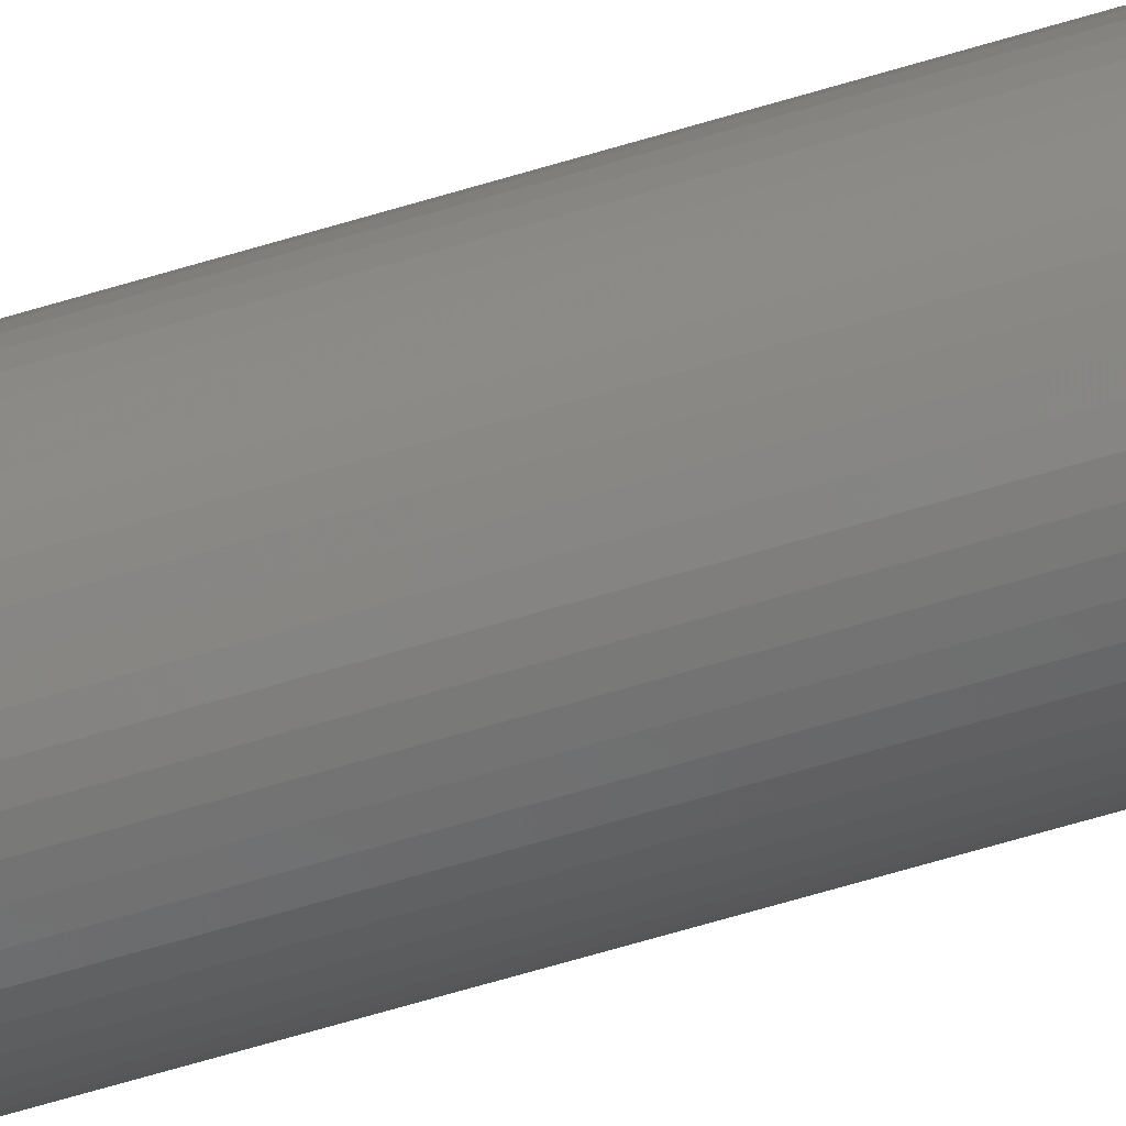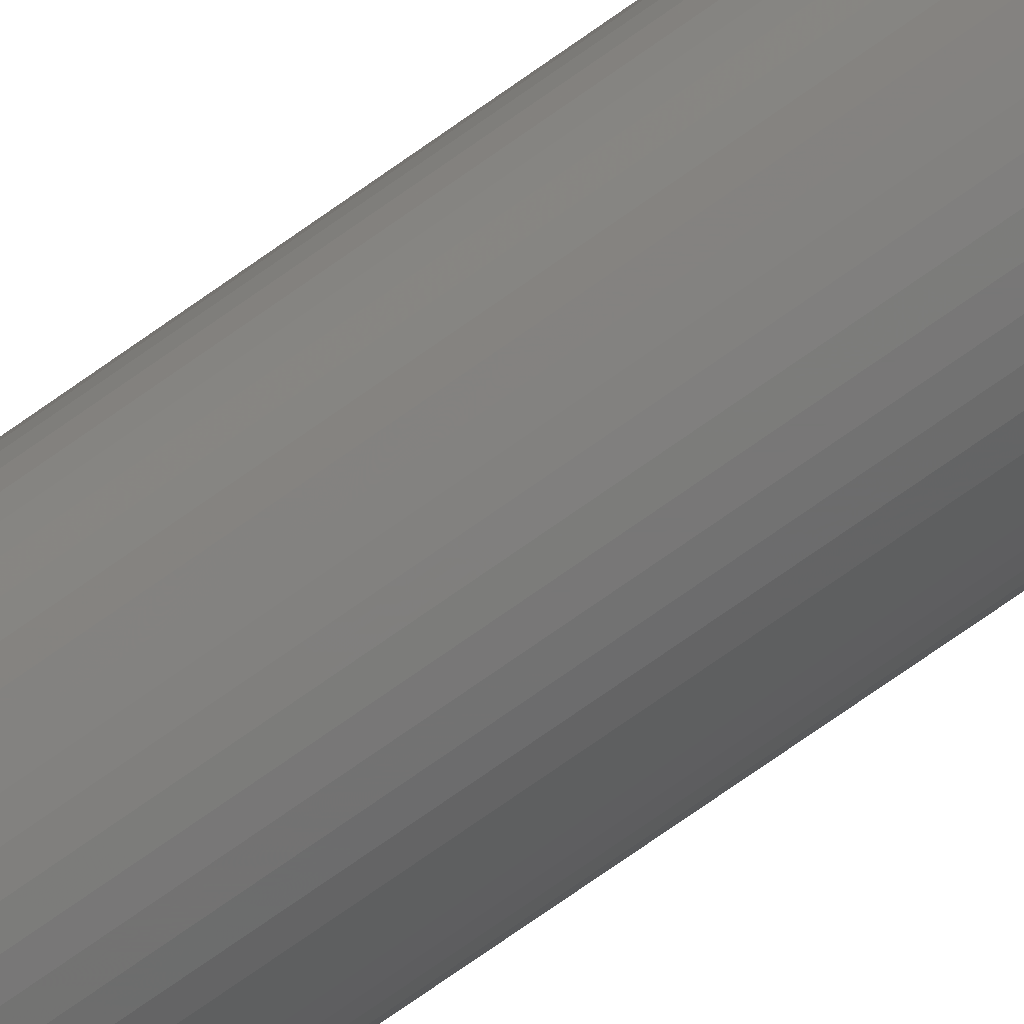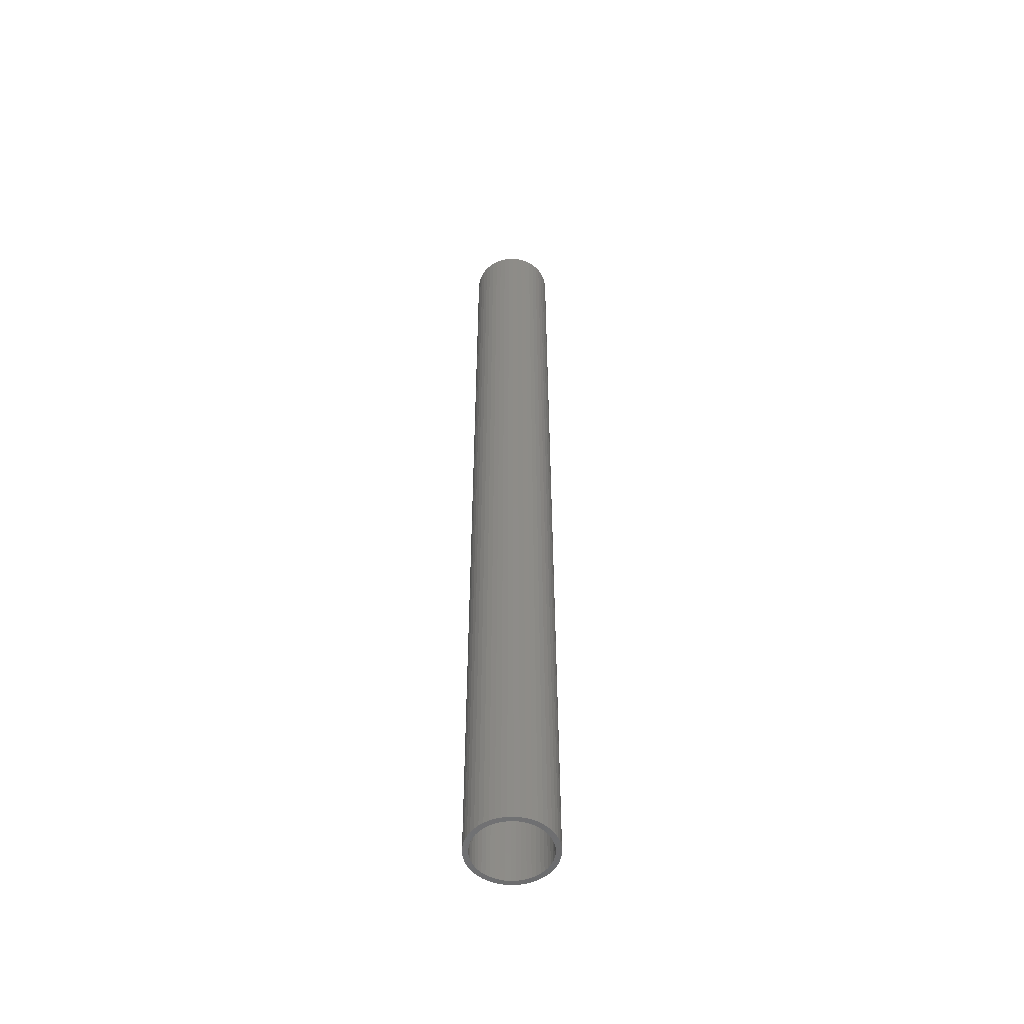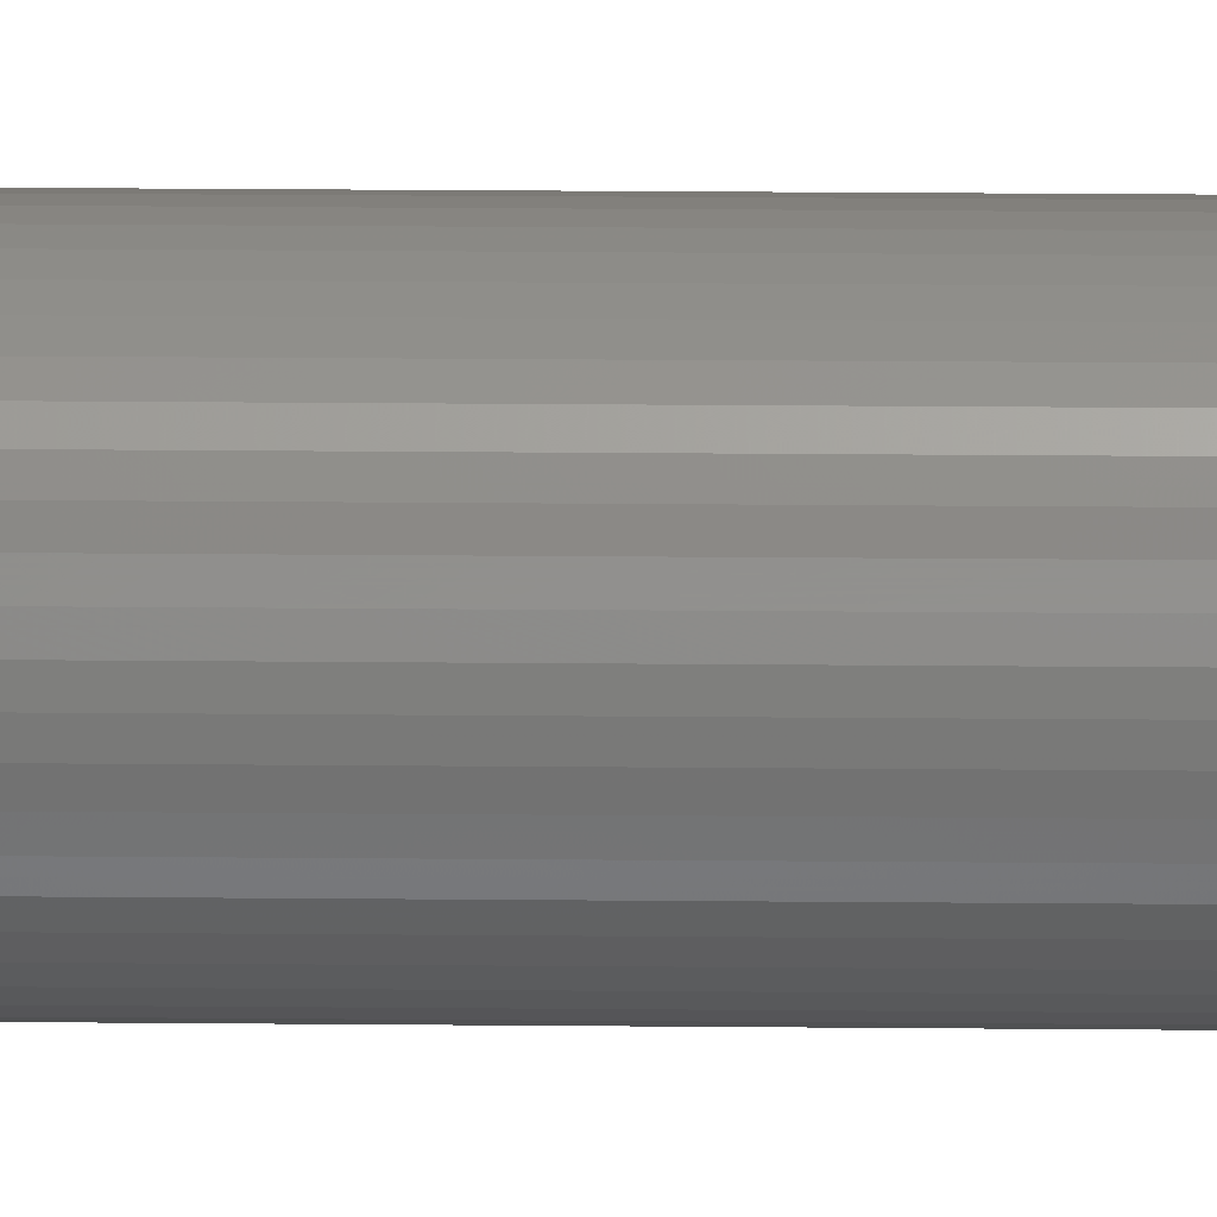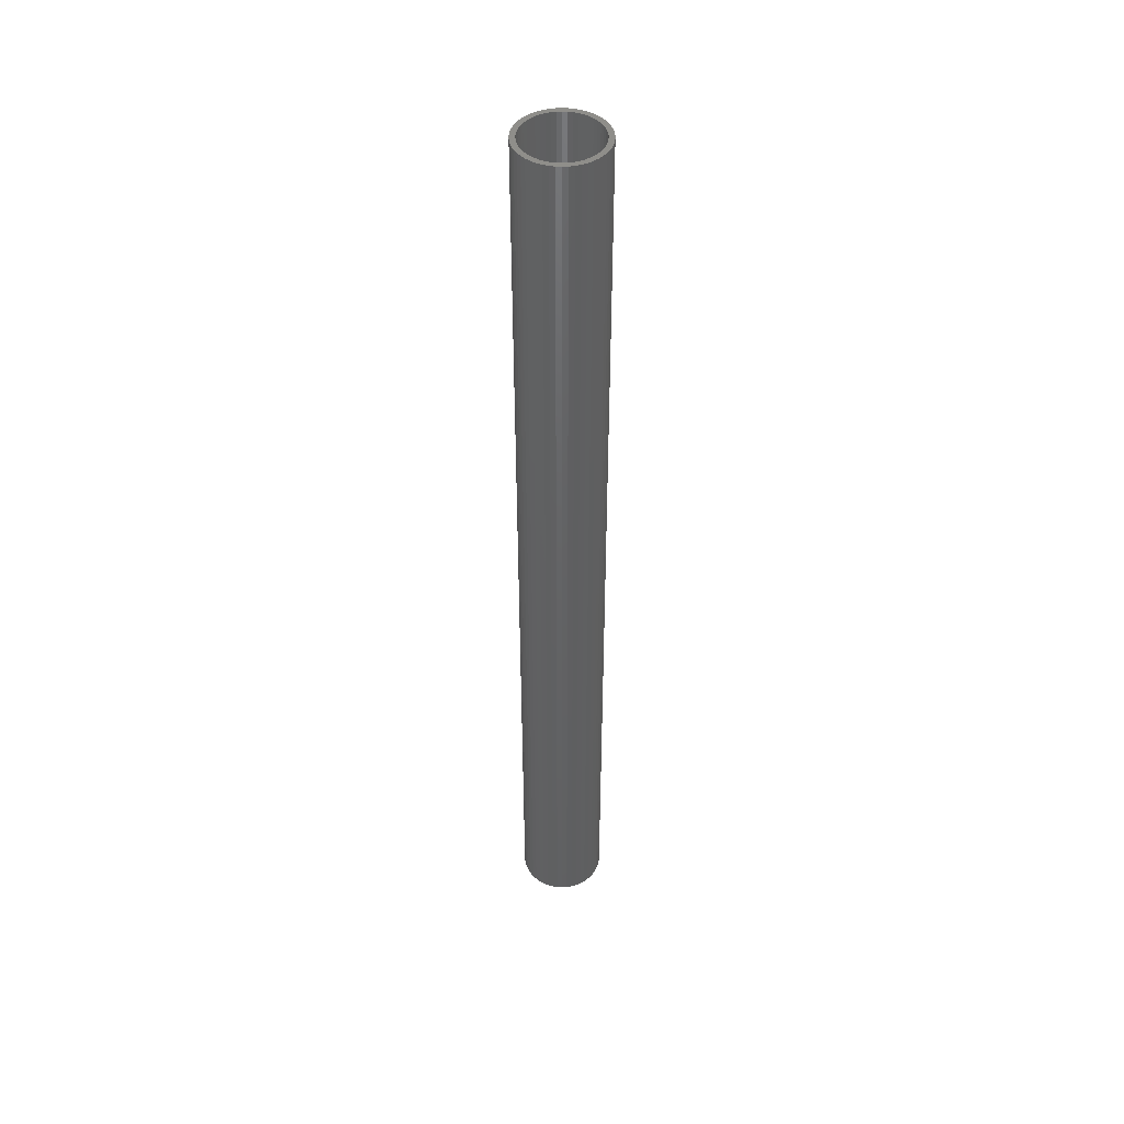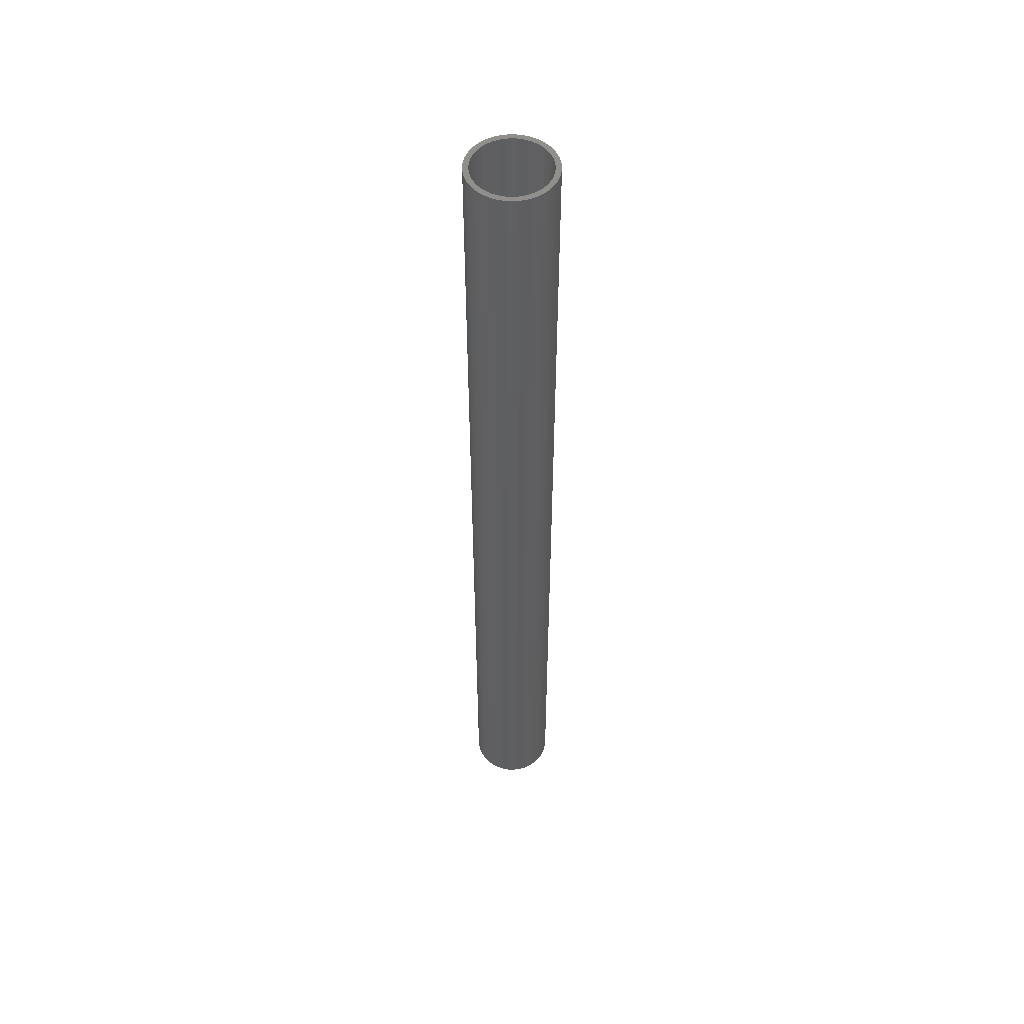
<metadata>
{"format":"stl","ext":"stl","renderer":"f3d","projection":"perspective","resolution":1024,"background":"white","views":[{"elev":-65.1,"azim":106.9,"up":"+Y"},{"elev":-70.1,"azim":125.8,"up":"+Y"},{"elev":-53.0,"azim":138.6,"up":"+Z"},{"elev":14.6,"azim":-88.6,"up":"+Y"},{"elev":45.0,"azim":-75.6,"up":"+Z"},{"elev":52.2,"azim":-134.4,"up":"+Z"}]}
</metadata>
<code>
# stl→obj: 200 verts, 400 faces
v 4 0 45
v 3.968 0.5013 -45
v 3.968 0.5013 45
v 4 0 -45
v -4 0 -45
v -3.968 0.5013 45
v -3.968 0.5013 -45
v -4 0 45
v 0.2512 3.992 -45
v -0.2512 3.992 45
v 0.2512 3.992 45
v -0.2512 3.992 -45
v -0.2512 -3.992 -45
v 0.2512 -3.992 45
v -0.2512 -3.992 45
v 0.2512 -3.992 -45
v 2.916 2.738 -45
v 2.55 3.082 45
v 2.916 2.738 45
v 2.55 3.082 -45
v -2.55 3.082 -45
v -2.916 2.738 45
v -2.55 3.082 45
v -2.916 2.738 -45
v -1.236 3.804 -45
v -1.703 3.619 45
v -1.236 3.804 45
v -1.703 3.619 -45
v 3.505 -1.927 45
v 3.719 -1.472 -45
v 3.719 -1.472 45
v 3.505 -1.927 -45
v 3.719 1.472 45
v 3.505 1.927 -45
v 3.505 1.927 45
v 3.719 1.472 -45
v 3.236 2.351 -45
v 3.236 2.351 45
v 1.703 3.619 -45
v 1.236 3.804 45
v 1.703 3.619 45
v 1.236 3.804 -45
v 0.7495 3.929 45
v 0.7495 3.929 -45
v 2.143 3.377 45
v 2.143 3.377 -45
v -3.719 1.472 -45
v -3.505 1.927 45
v -3.505 1.927 -45
v -3.719 1.472 45
v -3.236 2.351 -45
v -3.236 2.351 45
v -3.874 0.9948 -45
v -3.874 0.9948 45
v -2.143 3.377 45
v -2.143 3.377 -45
v -0.7495 3.929 -45
v -0.7495 3.929 45
v 0.7495 -3.929 45
v 0.7495 -3.929 -45
v 1.236 -3.804 -45
v 1.703 -3.619 45
v 1.236 -3.804 45
v 1.703 -3.619 -45
v 3.874 0.9948 45
v 3.874 0.9948 -45
v 3.5 0 45
v 3.472 0.4387 45
v 3.968 -0.5013 45
v 3.39 0.8704 45
v 3.472 -0.4387 45
v 3.254 1.288 45
v 3.874 -0.9948 45
v 3.39 -0.8704 45
v 3.067 1.686 45
v 2.832 2.057 45
v 2.551 2.396 45
v 2.231 2.697 45
v 1.875 2.955 45
v 1.49 3.167 45
v 1.082 3.329 45
v 0.6558 3.438 45
v 0.2198 3.493 45
v -0.2198 3.493 45
v -0.6558 3.438 45
v -1.082 3.329 45
v -1.49 3.167 45
v -1.875 2.955 45
v -2.231 2.697 45
v -2.551 2.396 45
v -2.832 2.057 45
v -3.067 1.686 45
v -3.254 1.288 45
v -3.39 0.8704 45
v 3.254 -1.288 45
v 3.067 -1.686 45
v 3.236 -2.351 45
v 2.832 -2.057 45
v 2.916 -2.738 45
v 2.551 -2.396 45
v 2.55 -3.082 45
v 2.231 -2.697 45
v 2.143 -3.377 45
v 1.875 -2.955 45
v 1.49 -3.167 45
v 1.082 -3.329 45
v 0.6558 -3.438 45
v 0.2198 -3.493 45
v -0.2198 -3.493 45
v -0.6558 -3.438 45
v -0.7495 -3.929 45
v -1.082 -3.329 45
v -1.236 -3.804 45
v -1.49 -3.167 45
v -1.703 -3.619 45
v -1.875 -2.955 45
v -2.143 -3.377 45
v -2.231 -2.697 45
v -2.55 -3.082 45
v -2.551 -2.396 45
v -2.916 -2.738 45
v -2.832 -2.057 45
v -3.236 -2.351 45
v -3.067 -1.686 45
v -3.505 -1.927 45
v -3.254 -1.288 45
v -3.719 -1.472 45
v -3.39 -0.8704 45
v -3.874 -0.9948 45
v -3.472 -0.4387 45
v -3.968 -0.5013 45
v -3.5 0 45
v -3.472 0.4387 45
v 3.968 -0.5013 -45
v 2.143 -3.377 -45
v 3.236 -2.351 -45
v 2.916 -2.738 -45
v 3.874 -0.9948 -45
v -2.916 -2.738 -45
v -2.55 -3.082 -45
v -3.505 -1.927 -45
v -3.719 -1.472 -45
v -3.236 -2.351 -45
v 3.5 0 -45
v 3.472 -0.4387 -45
v 3.39 -0.8704 -45
v 3.472 0.4387 -45
v 3.254 -1.288 -45
v 3.39 0.8704 -45
v 3.067 -1.686 -45
v 2.832 -2.057 -45
v 2.551 -2.396 -45
v 2.55 -3.082 -45
v 2.231 -2.697 -45
v 1.875 -2.955 -45
v 1.49 -3.167 -45
v 1.082 -3.329 -45
v 0.6558 -3.438 -45
v 0.2198 -3.493 -45
v -0.2198 -3.493 -45
v -0.6558 -3.438 -45
v -0.7495 -3.929 -45
v -1.082 -3.329 -45
v -1.236 -3.804 -45
v -1.49 -3.167 -45
v -1.703 -3.619 -45
v -1.875 -2.955 -45
v -2.143 -3.377 -45
v -2.231 -2.697 -45
v -2.551 -2.396 -45
v -2.832 -2.057 -45
v -3.067 -1.686 -45
v -3.254 -1.288 -45
v -3.874 -0.9948 -45
v -3.39 -0.8704 -45
v 3.254 1.288 -45
v 3.067 1.686 -45
v 2.832 2.057 -45
v 2.551 2.396 -45
v 2.231 2.697 -45
v 1.875 2.955 -45
v 1.49 3.167 -45
v 1.082 3.329 -45
v 0.6558 3.438 -45
v 0.2198 3.493 -45
v -0.2198 3.493 -45
v -0.6558 3.438 -45
v -1.082 3.329 -45
v -1.49 3.167 -45
v -1.875 2.955 -45
v -2.231 2.697 -45
v -2.551 2.396 -45
v -2.832 2.057 -45
v -3.067 1.686 -45
v -3.254 1.288 -45
v -3.39 0.8704 -45
v -3.472 0.4387 -45
v -3.5 0 -45
v -3.472 -0.4387 -45
v -3.968 -0.5013 -45
f 1 2 3
f 2 1 4
f 5 6 7
f 6 5 8
f 9 10 11
f 10 9 12
f 13 14 15
f 14 13 16
f 17 18 19
f 18 17 20
f 21 22 23
f 22 21 24
f 25 26 27
f 26 25 28
f 29 30 31
f 30 29 32
f 33 34 35
f 34 33 36
f 35 37 38
f 37 35 34
f 39 40 41
f 40 39 42
f 42 43 40
f 43 42 44
f 20 45 18
f 45 20 46
f 47 48 49
f 48 47 50
f 51 22 24
f 22 51 52
f 53 50 47
f 50 53 54
f 28 55 26
f 55 28 56
f 57 27 58
f 27 57 25
f 16 59 14
f 59 16 60
f 61 62 63
f 62 61 64
f 65 36 33
f 36 65 66
f 3 66 65
f 66 3 2
f 38 17 19
f 17 38 37
f 44 11 43
f 11 44 9
f 46 41 45
f 41 46 39
f 49 52 51
f 52 49 48
f 7 54 53
f 54 7 6
f 67 1 3
f 68 3 65
f 1 67 69
f 70 65 33
f 71 69 67
f 72 33 35
f 69 71 73
f 74 73 71
f 3 68 67
f 65 70 68
f 33 72 70
f 75 35 38
f 35 75 72
f 76 38 19
f 38 76 75
f 19 77 76
f 18 77 19
f 18 78 77
f 45 78 18
f 45 79 78
f 41 79 45
f 41 80 79
f 40 80 41
f 40 81 80
f 43 81 40
f 43 82 81
f 11 82 43
f 11 83 82
f 11 84 83
f 10 84 11
f 10 85 84
f 58 85 10
f 58 86 85
f 27 86 58
f 27 87 86
f 26 87 27
f 26 88 87
f 55 88 26
f 55 89 88
f 23 89 55
f 23 90 89
f 22 90 23
f 90 22 91
f 52 91 22
f 91 52 92
f 48 92 52
f 92 48 93
f 50 93 48
f 54 94 50
f 93 50 94
f 73 74 31
f 95 31 74
f 31 95 29
f 96 29 95
f 29 96 97
f 98 97 96
f 97 98 99
f 100 99 98
f 100 101 99
f 102 101 100
f 102 103 101
f 104 103 102
f 104 62 103
f 105 62 104
f 105 63 62
f 106 63 105
f 106 59 63
f 107 59 106
f 107 14 59
f 108 14 107
f 109 14 108
f 109 15 14
f 110 15 109
f 110 111 15
f 112 111 110
f 112 113 111
f 114 113 112
f 114 115 113
f 116 115 114
f 116 117 115
f 118 117 116
f 118 119 117
f 120 119 118
f 121 120 122
f 120 121 119
f 123 122 124
f 122 123 121
f 125 124 126
f 127 126 128
f 129 128 130
f 124 125 123
f 131 130 132
f 94 54 133
f 6 133 54
f 126 127 125
f 133 6 132
f 128 129 127
f 8 132 6
f 130 131 129
f 132 8 131
f 56 23 55
f 23 56 21
f 12 58 10
f 58 12 57
f 69 4 1
f 4 69 134
f 64 103 62
f 103 64 135
f 99 136 97
f 136 99 137
f 31 138 73
f 138 31 30
f 73 134 69
f 134 73 138
f 139 119 121
f 119 139 140
f 141 127 142
f 127 141 125
f 139 123 143
f 123 139 121
f 144 4 134
f 145 134 138
f 4 144 2
f 146 138 30
f 147 2 144
f 148 30 32
f 2 147 66
f 149 66 147
f 134 145 144
f 138 146 145
f 30 148 146
f 150 32 136
f 32 150 148
f 151 136 137
f 136 151 150
f 137 152 151
f 153 152 137
f 153 154 152
f 135 154 153
f 135 155 154
f 64 155 135
f 64 156 155
f 61 156 64
f 61 157 156
f 60 157 61
f 60 158 157
f 16 158 60
f 16 159 158
f 16 160 159
f 13 160 16
f 13 161 160
f 162 161 13
f 162 163 161
f 164 163 162
f 164 165 163
f 166 165 164
f 166 167 165
f 168 167 166
f 168 169 167
f 140 169 168
f 140 170 169
f 139 170 140
f 170 139 171
f 143 171 139
f 171 143 172
f 141 172 143
f 172 141 173
f 142 173 141
f 174 175 142
f 173 142 175
f 66 149 36
f 176 36 149
f 36 176 34
f 177 34 176
f 34 177 37
f 178 37 177
f 37 178 17
f 179 17 178
f 179 20 17
f 180 20 179
f 180 46 20
f 181 46 180
f 181 39 46
f 182 39 181
f 182 42 39
f 183 42 182
f 183 44 42
f 184 44 183
f 184 9 44
f 185 9 184
f 186 9 185
f 186 12 9
f 187 12 186
f 187 57 12
f 188 57 187
f 188 25 57
f 189 25 188
f 189 28 25
f 190 28 189
f 190 56 28
f 191 56 190
f 191 21 56
f 192 21 191
f 24 192 193
f 192 24 21
f 51 193 194
f 193 51 24
f 49 194 195
f 47 195 196
f 53 196 197
f 194 49 51
f 7 197 198
f 175 174 199
f 200 199 174
f 195 47 49
f 199 200 198
f 196 53 47
f 5 198 200
f 197 7 53
f 198 5 7
f 97 32 29
f 32 97 136
f 142 129 174
f 129 142 127
f 60 63 59
f 63 60 61
f 153 99 101
f 99 153 137
f 135 101 103
f 101 135 153
f 162 15 111
f 15 162 13
f 164 111 113
f 111 164 162
f 143 125 141
f 125 143 123
f 174 131 200
f 131 174 129
f 200 8 5
f 8 200 131
f 168 115 117
f 115 168 166
f 166 113 115
f 113 166 164
f 140 117 119
f 117 140 168
f 94 195 93
f 195 94 196
f 177 76 178
f 76 177 75
f 183 80 81
f 80 183 182
f 189 86 87
f 86 189 188
f 93 194 92
f 194 93 195
f 146 71 145
f 71 146 74
f 186 83 84
f 83 186 185
f 182 79 80
f 79 182 181
f 133 196 94
f 196 133 197
f 91 192 90
f 192 91 193
f 188 85 86
f 85 188 187
f 192 89 90
f 89 192 191
f 144 68 147
f 68 144 67
f 148 74 146
f 74 148 95
f 180 77 78
f 77 180 179
f 178 77 179
f 77 178 76
f 184 81 82
f 81 184 183
f 185 82 83
f 82 185 184
f 181 78 79
f 78 181 180
f 132 197 133
f 197 132 198
f 92 193 91
f 193 92 194
f 187 84 85
f 84 187 186
f 191 88 89
f 88 191 190
f 190 87 88
f 87 190 189
f 145 67 144
f 67 145 71
f 158 108 107
f 108 158 159
f 176 75 177
f 75 176 72
f 149 72 176
f 72 149 70
f 147 70 149
f 70 147 68
f 151 96 150
f 96 151 98
f 159 109 108
f 109 159 160
f 130 198 132
f 198 130 199
f 128 199 130
f 199 128 175
f 120 171 122
f 171 120 170
f 124 173 126
f 173 124 172
f 156 106 105
f 106 156 157
f 157 107 106
f 107 157 158
f 152 102 100
f 102 152 154
f 150 95 148
f 95 150 96
f 163 114 112
f 114 163 165
f 161 112 110
f 112 161 163
f 122 172 124
f 172 122 171
f 152 98 151
f 98 152 100
f 154 104 102
f 104 154 155
f 155 105 104
f 105 155 156
f 167 118 116
f 118 167 169
f 160 110 109
f 110 160 161
f 126 175 128
f 175 126 173
f 169 120 118
f 120 169 170
f 165 116 114
f 116 165 167

</code>
